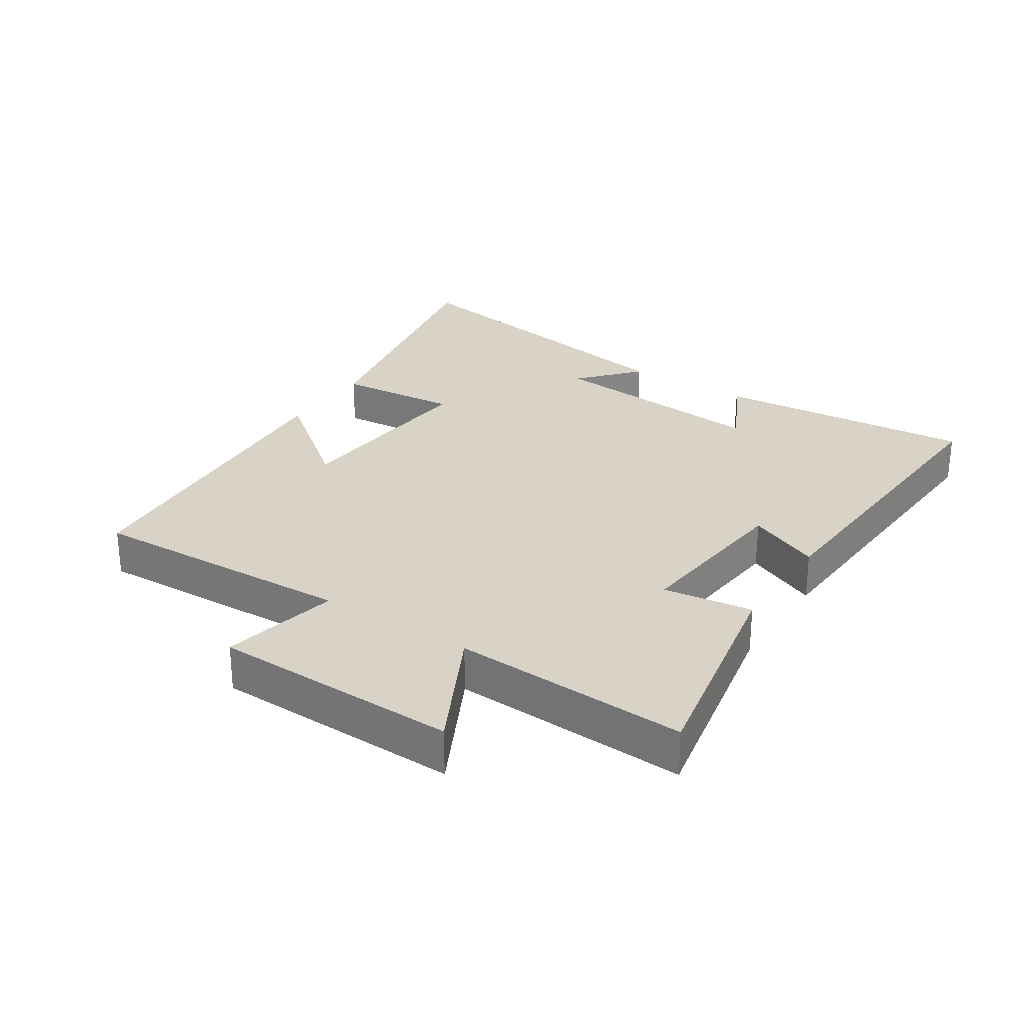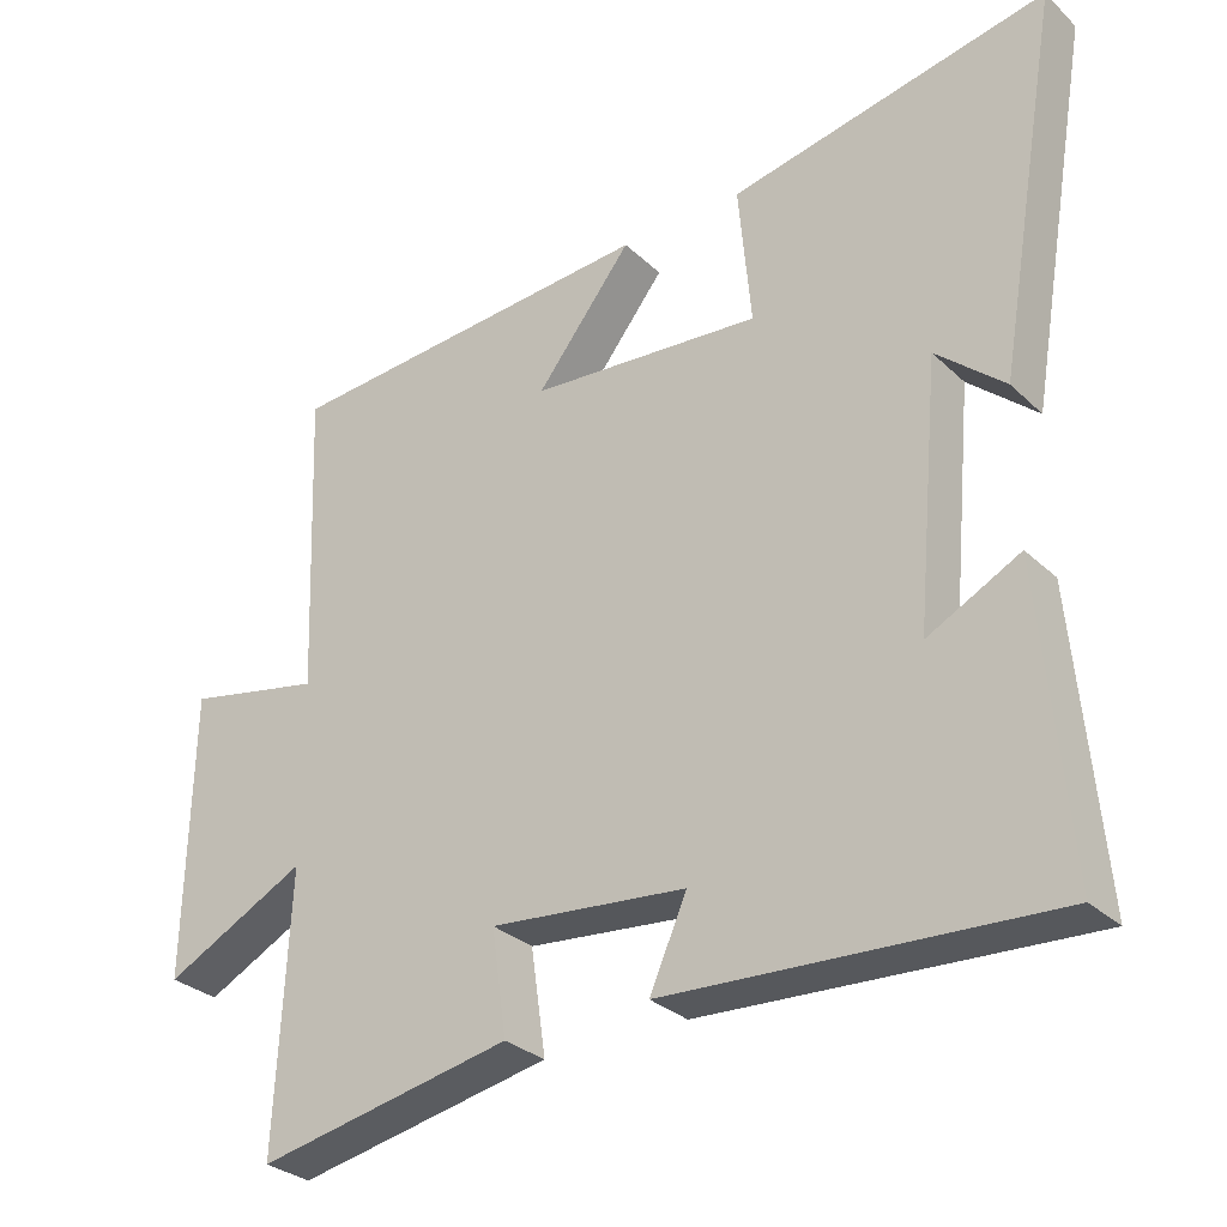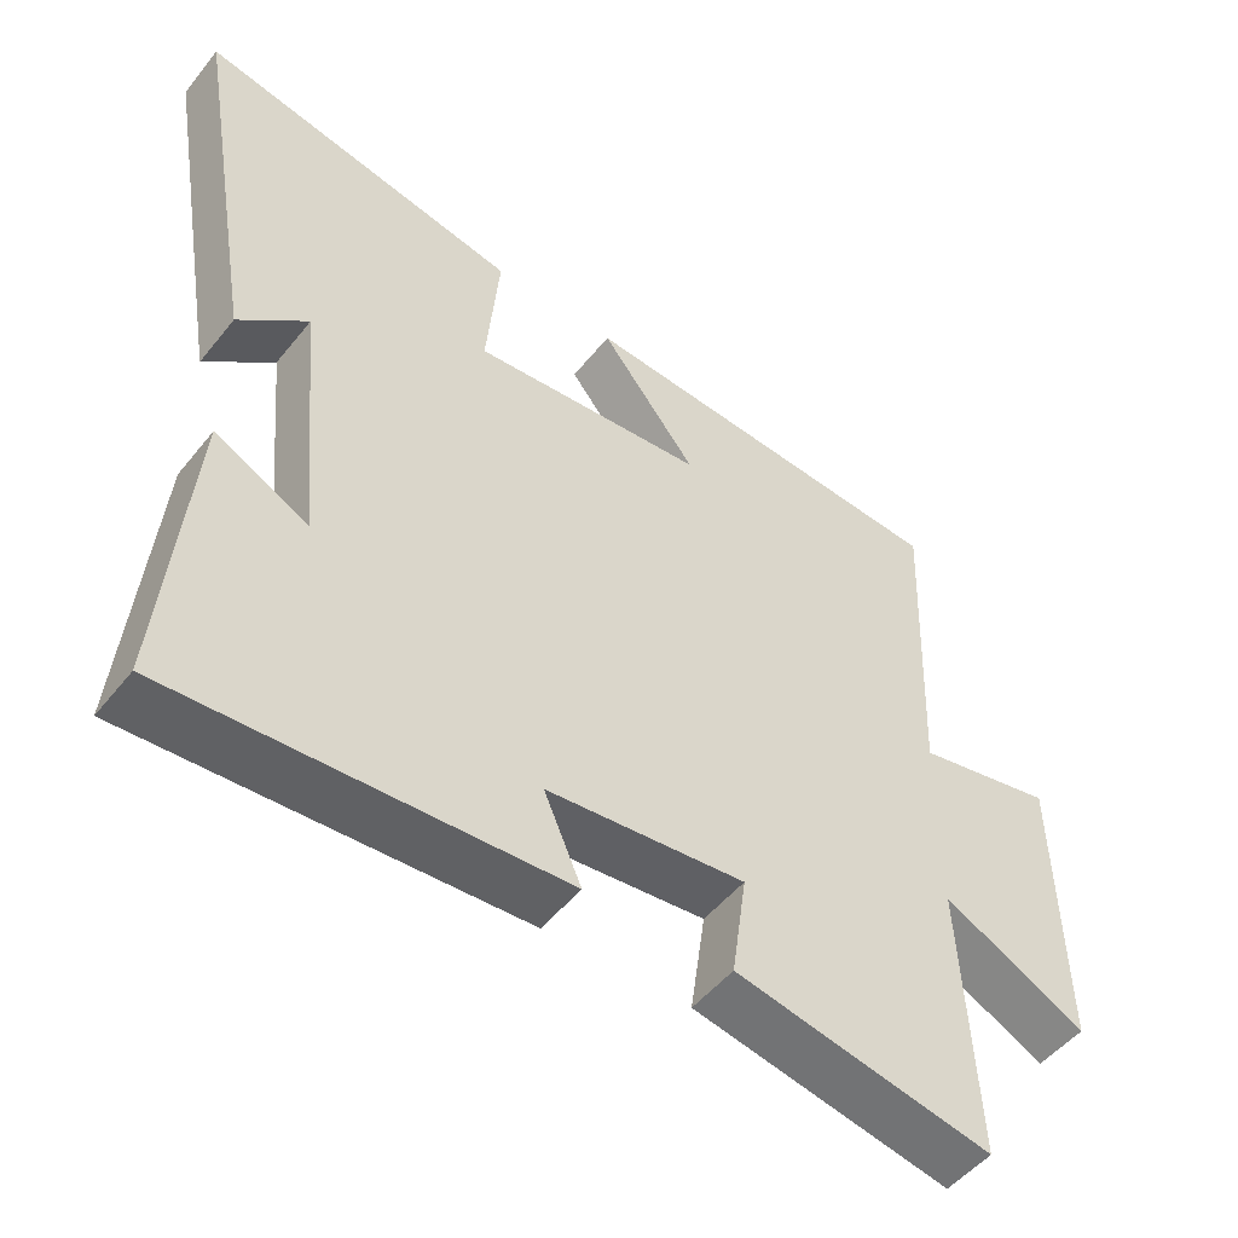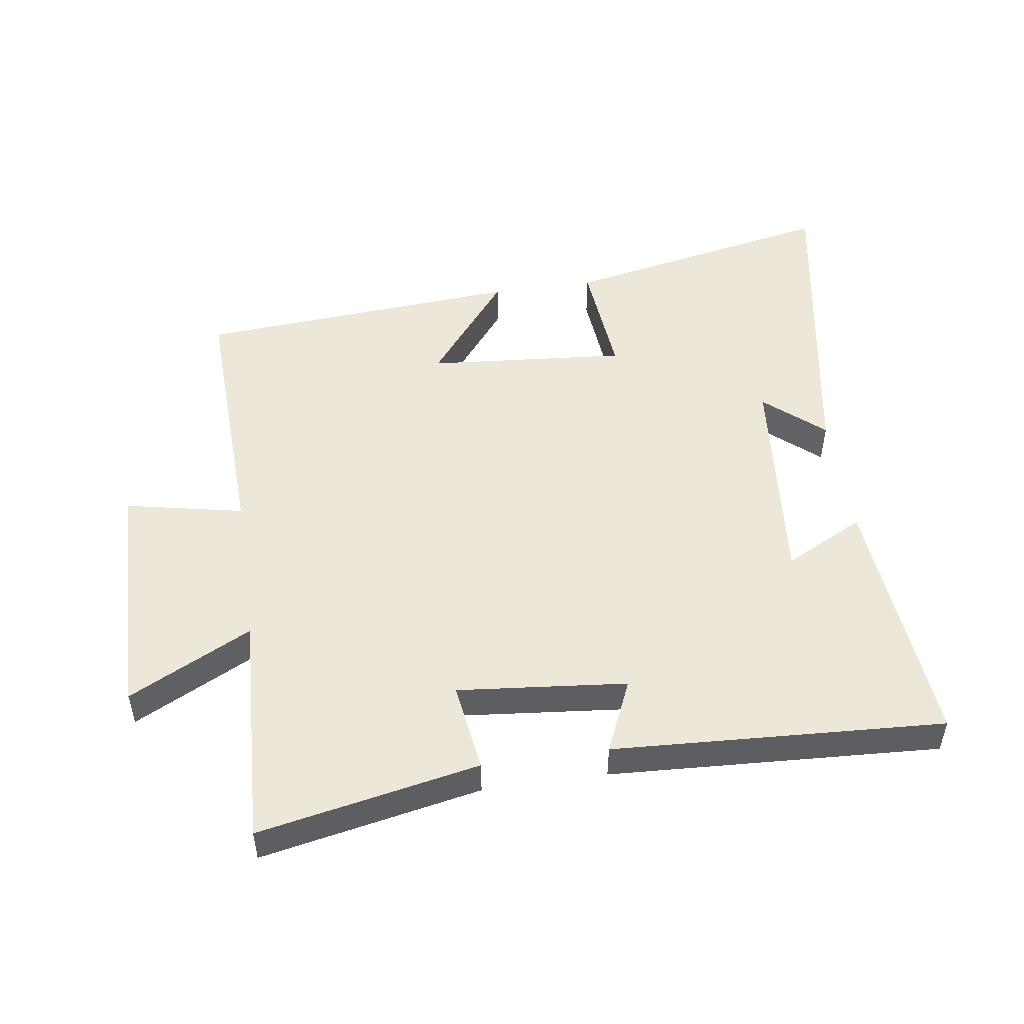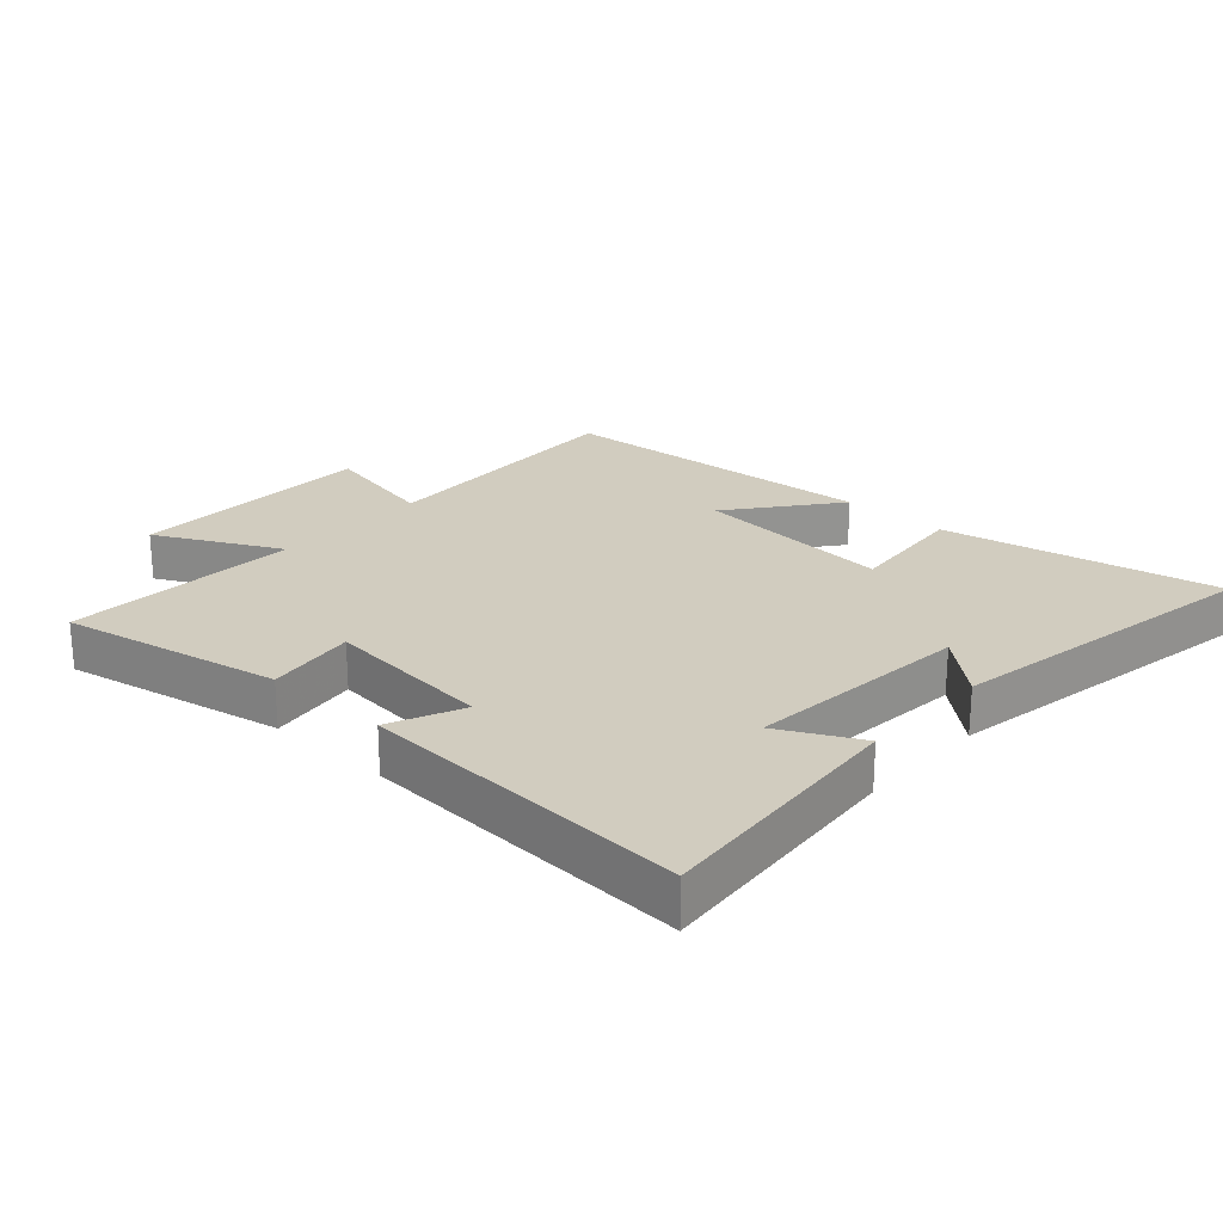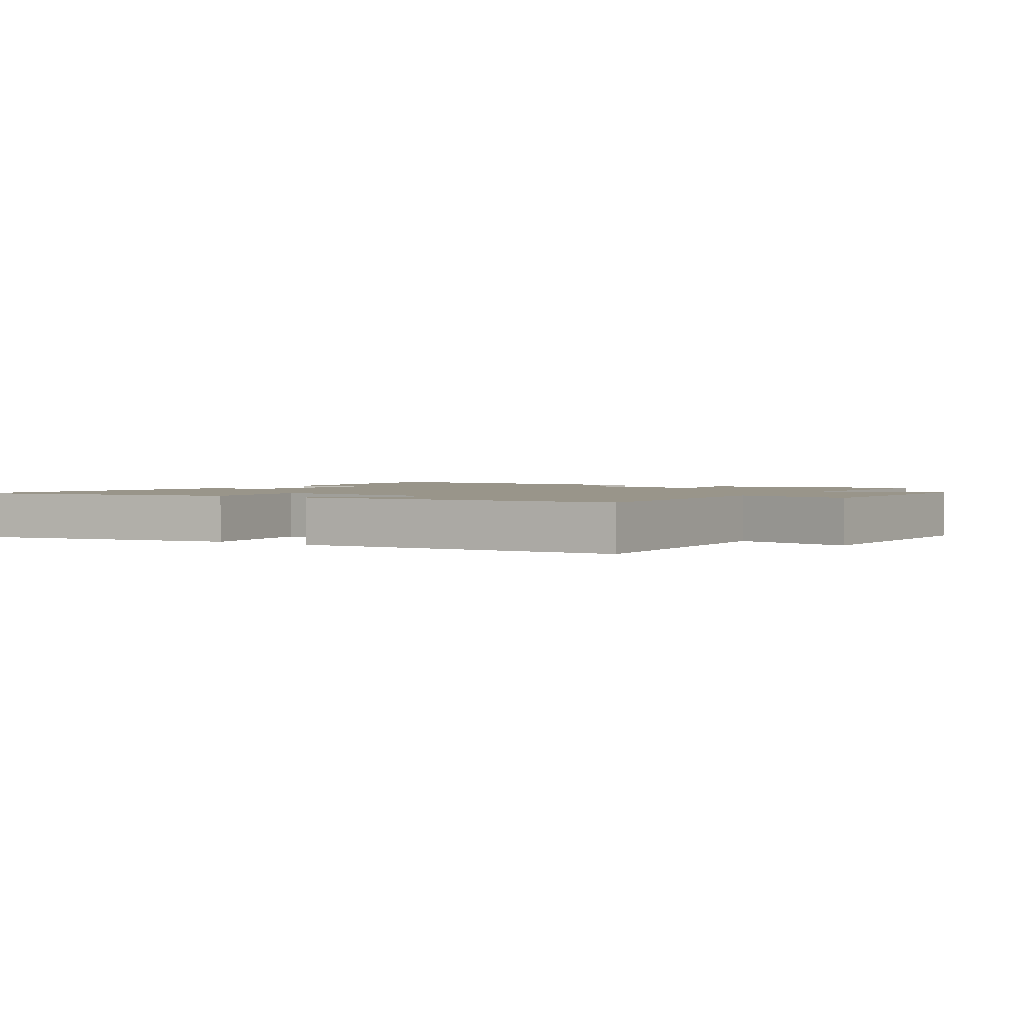
<metadata>
{"format":"obj","ext":"obj","renderer":"f3d","projection":"perspective","resolution":1024,"background":"white","views":[{"elev":27.8,"azim":123.2,"up":"+Y"},{"elev":-30.0,"azim":-143.2,"up":"+Z"},{"elev":-50.3,"azim":-37.2,"up":"+Z"},{"elev":50.2,"azim":171.7,"up":"+Y"},{"elev":23.8,"azim":-137.8,"up":"+Y"},{"elev":2.0,"azim":33.0,"up":"+Y"}]}
</metadata>
<code>
v 0.518 0.07 -0.568
v 0.174 0.07 -0.5
v 0.194 0.07 -0.36
v -0.07 0.07 -0.386
v -0.02 0.07 -0.5
v -0.536 0.07 -0.528
v -0.5 0.07 -0.123
v -0.376 0.07 -0.187
v -0.408 0.07 0.163
v -0.5 0.07 0.083
v -0.586 0.07 0.586
v -0.158 0.07 0.5
v -0.175 0.07 0.31
v 0.137 0.07 0.336
v 0.008 0.07 0.5
v 0.516 0.07 0.463
v 0.5 0.07 0.047
v 0.684 0.07 0.085
v 0.692 0.07 -0.299
v 0.5 0.07 -0.201
v 0.518 0 -0.568
v 0.174 0 -0.5
v 0.194 0 -0.36
v -0.07 0 -0.386
v -0.02 0 -0.5
v -0.536 0 -0.528
v -0.5 0 -0.123
v -0.376 0 -0.187
v -0.408 0 0.163
v -0.5 0 0.083
v -0.586 0 0.586
v -0.158 0 0.5
v -0.175 0 0.31
v 0.137 0 0.336
v 0.008 0 0.5
v 0.516 0 0.463
v 0.5 0 0.047
v 0.684 0 0.085
v 0.692 0 -0.299
v 0.5 0 -0.201
f 17 18 19 20
f 14 15 16 17
f 13 14 17 20
f 11 12 13
f 9 10 11
f 13 20 1
f 11 13 1
f 9 11 1
f 6 7 8
f 5 6 8
f 4 5 8
f 3 4 8 9
f 1 2 3
f 1 3 9
f 40 39 38 37
f 37 36 35 34
f 40 37 34 33
f 33 32 31
f 31 30 29
f 21 40 33
f 21 33 31
f 21 31 29
f 28 27 26
f 28 26 25
f 28 25 24
f 29 28 24 23
f 23 22 21
f 29 23 21
f 1 21 22 2
f 2 22 23 3
f 3 23 24 4
f 4 24 25 5
f 5 25 26 6
f 6 26 27 7
f 7 27 28 8
f 8 28 29 9
f 9 29 30 10
f 10 30 31 11
f 11 31 32 12
f 12 32 33 13
f 13 33 34 14
f 14 34 35 15
f 15 35 36 16
f 16 36 37 17
f 17 37 38 18
f 18 38 39 19
f 19 39 40 20
f 20 40 21 1

</code>
